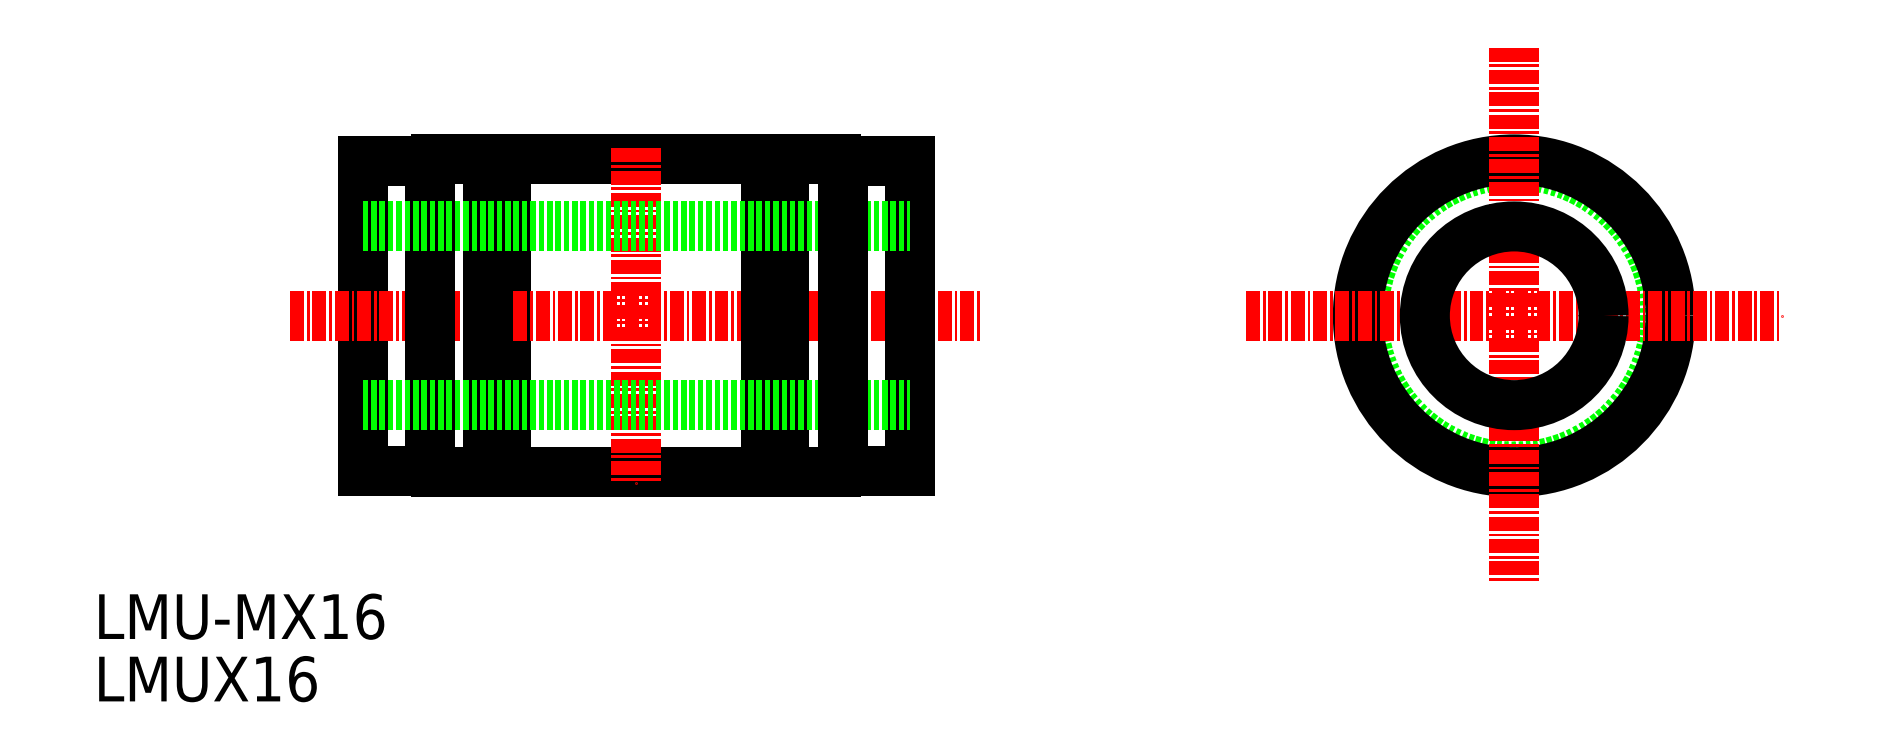
<metadata>
{"format":"dxf","ext":"dxf","renderer":"ezdxf+matplotlib","layout":"modelspace","background":"white","min_lineweight":24,"dpi":150}
</metadata>
<code>
0
SECTION
2
ENTITIES
0
TEXT
8
0
10
59.1
20
61.77
30
0
40
4
1
LMUX16
0
TEXT
8
0
10
59.1
20
67.35
30
0
40
4
1
LMU-MX16
0
CIRCLE
8
0
10
186.3
20
96.29
30
0
40
13.5
0
CIRCLE
8
0
10
186.3
20
96.29
30
0
40
14
0
LINE
8
CENTER
10
186.3
20
120.3
30
0
11
186.3
21
72.29
31
0
0
LINE
8
CENTER
10
162.3
20
96.29
30
0
11
210.3
21
96.29
31
0
0
CIRCLE
8
0
10
186.3
20
96.29
30
0
40
8
0
LINE
8
0
10
132.2
20
82.39
30
0
11
126.2
21
82.39
31
0
0
LINE
8
0
10
132.2
20
110.2
30
0
11
126.2
21
110.2
31
0
0
LINE
8
0
10
120.9
20
82.29
30
0
11
125.6
21
82.29
31
0
0
LINE
8
0
10
96.04
20
82.29
30
0
11
119.3
21
82.29
31
0
0
LINE
8
0
10
96.04
20
110.3
30
0
11
96.04
21
82.29
31
0
0
LINE
8
0
10
89.78
20
82.29
30
0
11
94.44
21
82.29
31
0
0
LINE
8
0
10
120.9
20
110.3
30
0
11
125.6
21
110.3
31
0
0
LINE
8
0
10
96.04
20
110.3
30
0
11
119.3
21
110.3
31
0
0
LINE
8
0
10
89.78
20
110.3
30
0
11
94.44
21
110.3
31
0
0
LINE
8
0
10
83.19
20
110.2
30
0
11
83.19
21
82.39
31
0
0
LINE
8
CENTER
10
76.69
20
96.29
30
0
11
138.7
21
96.29
31
0
0
LINE
8
0
10
89.19
20
110.2
30
0
11
89.19
21
82.39
31
0
0
LINE
8
0
10
119.3
20
82.79
30
0
11
120.9
21
82.79
31
0
0
LINE
8
0
10
94.44
20
82.79
30
0
11
96.04
21
82.79
31
0
0
LINE
8
0
10
120.9
20
110.3
30
0
11
120.9
21
82.29
31
0
0
LINE
8
0
10
119.3
20
110.3
30
0
11
119.3
21
82.29
31
0
0
LINE
8
0
10
94.44
20
110.3
30
0
11
94.44
21
82.29
31
0
0
LINE
8
0
10
119.3
20
109.8
30
0
11
120.9
21
109.8
31
0
0
LINE
8
0
10
94.44
20
109.8
30
0
11
96.04
21
109.8
31
0
0
LINE
8
CENTER
10
107.7
20
111.3
30
0
11
107.7
21
81.29
31
0
0
LINE
8
0
10
83.19
20
82.39
30
0
11
89.19
21
82.39
31
0
0
LINE
8
0
10
83.19
20
110.2
30
0
11
89.19
21
110.2
31
0
0
ARC
8
0
10
125
20
83.47
30
0
40
1.3
50
295.3
51
332.2
0
ARC
8
0
10
90.34
20
83.47
30
0
40
1.3
50
207.8
51
244.7
0
ARC
8
0
10
90.34
20
109.1
30
0
40
1.3
50
115.3
51
152.2
0
ARC
8
0
10
125
20
109.1
30
0
40
1.3
50
27.8
51
64.67
0
LINE
8
0
10
132.2
20
110.2
30
0
11
132.2
21
82.39
31
0
0
LINE
8
0
10
83.19
20
88.29
30
0
11
132.2
21
88.29
31
0
0
LINE
8
0
10
83.19
20
104.3
30
0
11
132.2
21
104.3
31
0
0
LINE
8
0
10
126.2
20
110.2
30
0
11
126.2
21
82.39
31
0
0
ENDSEC
0
EOF

</code>
